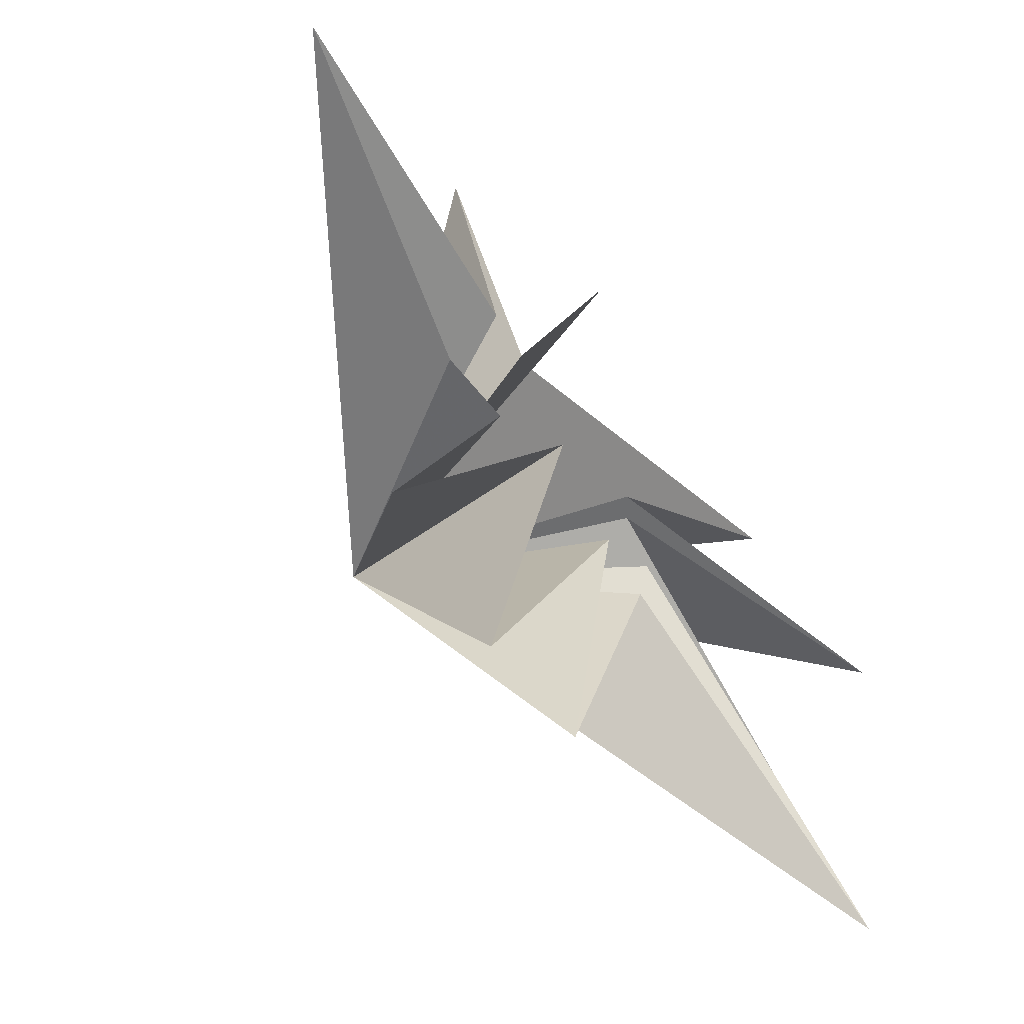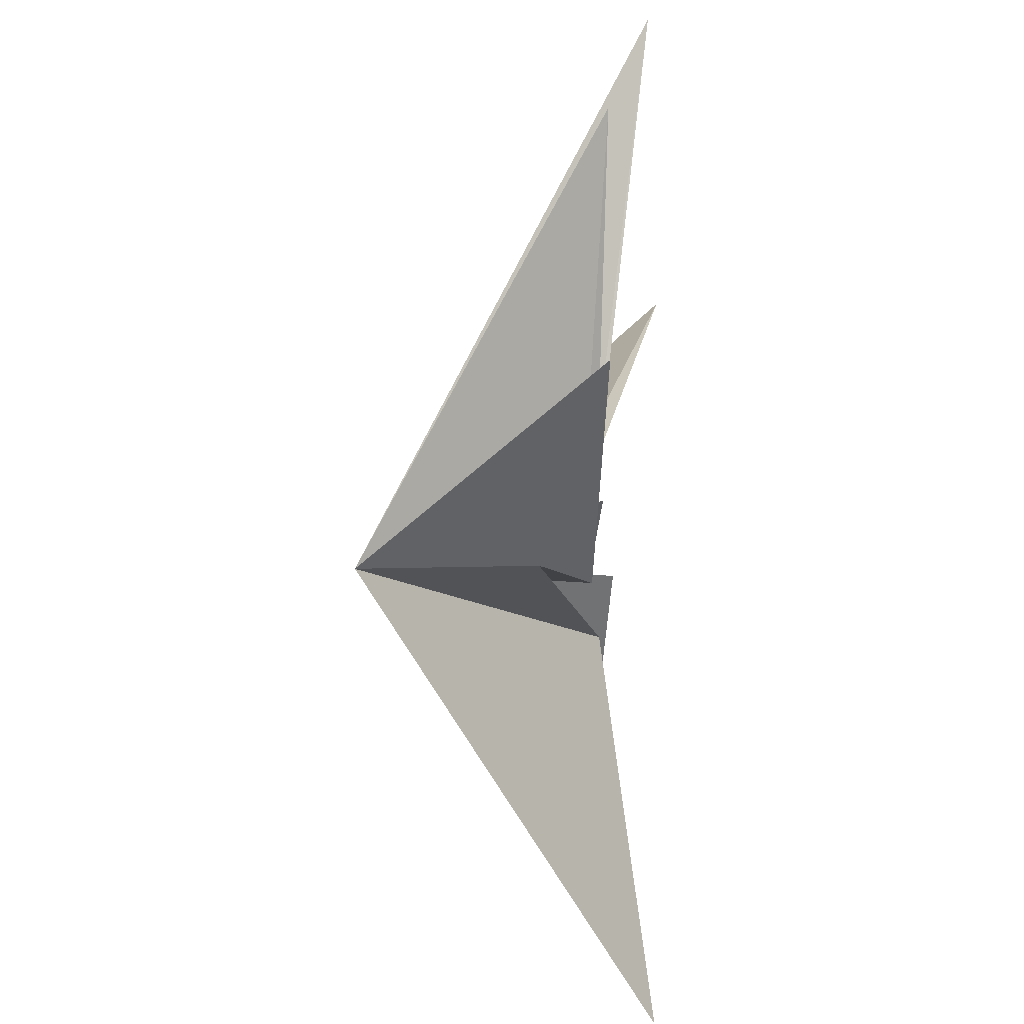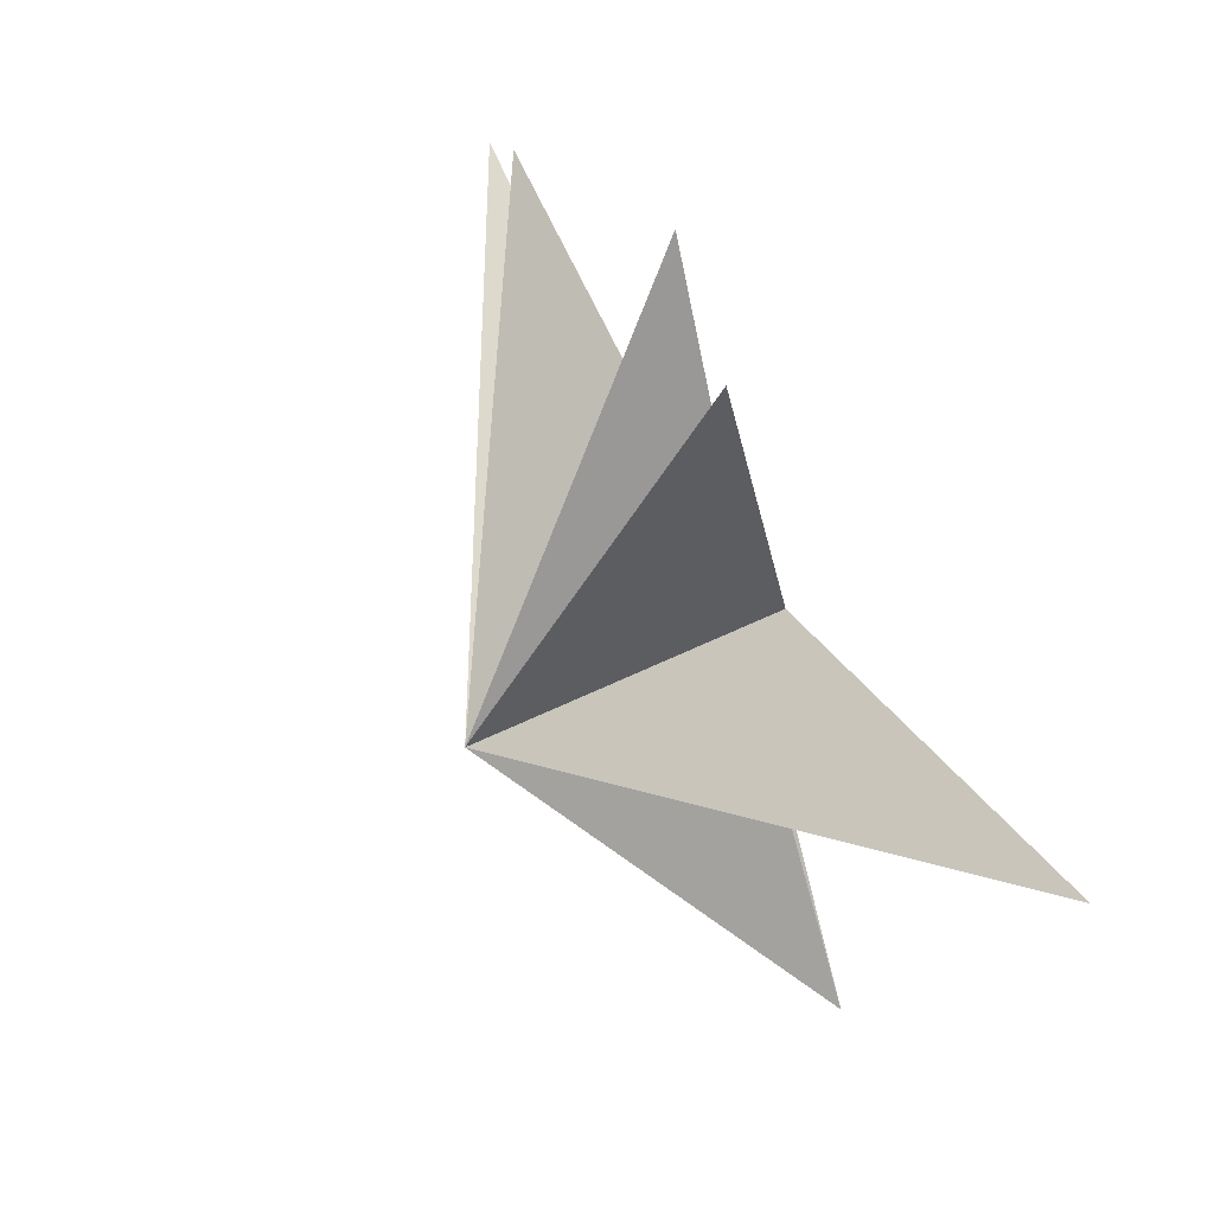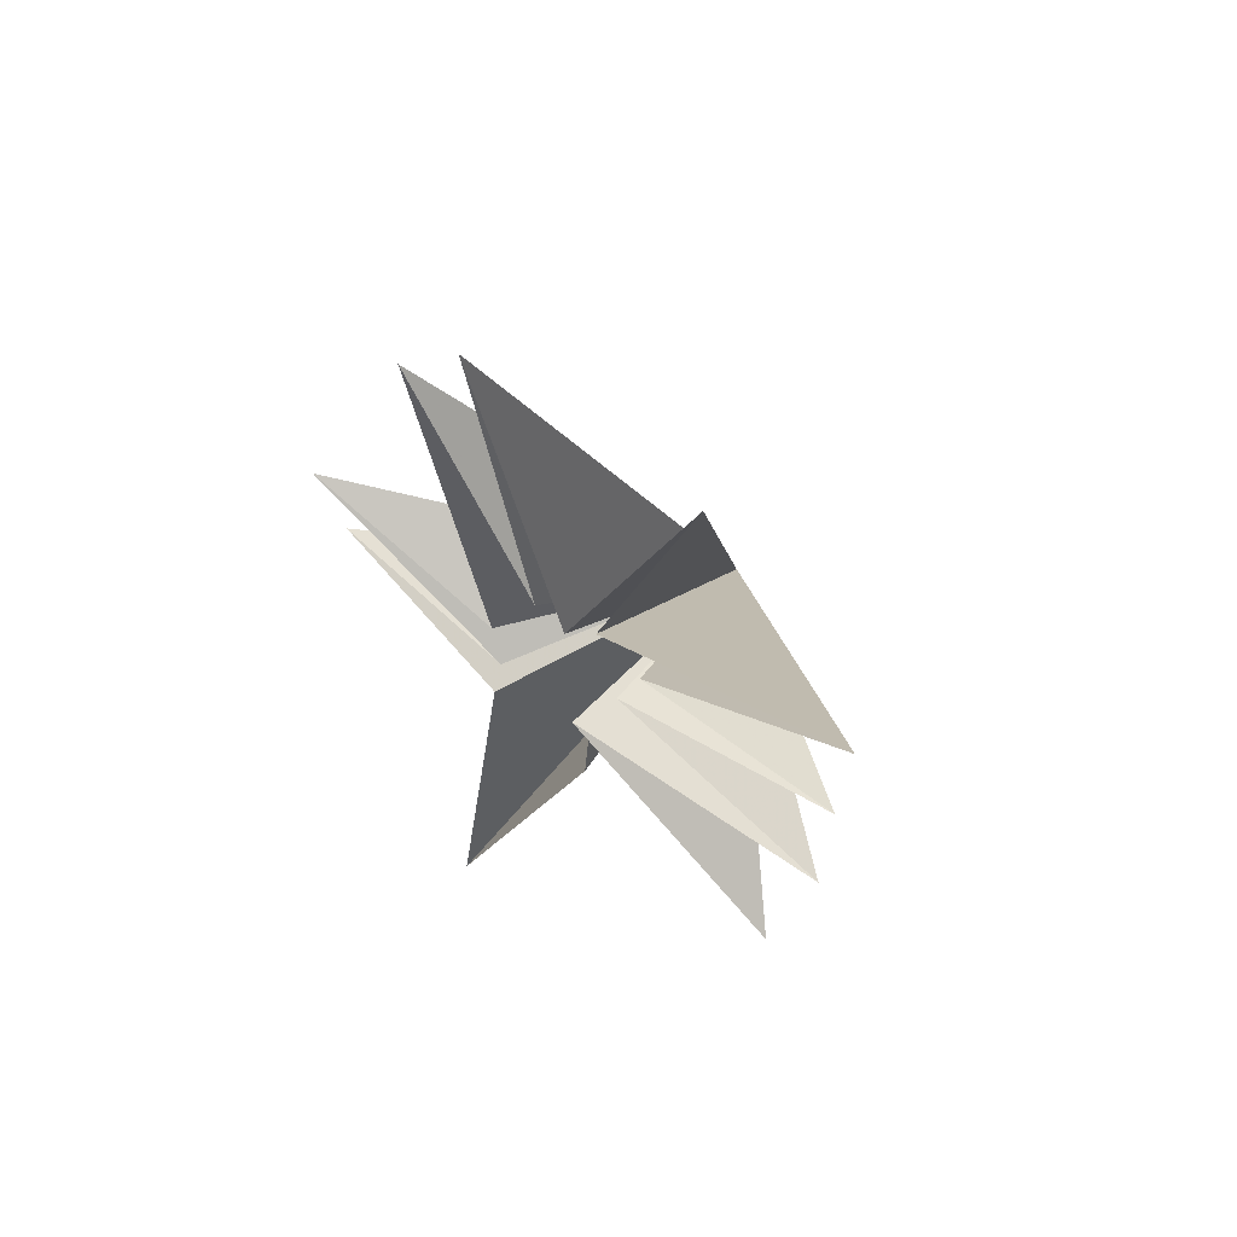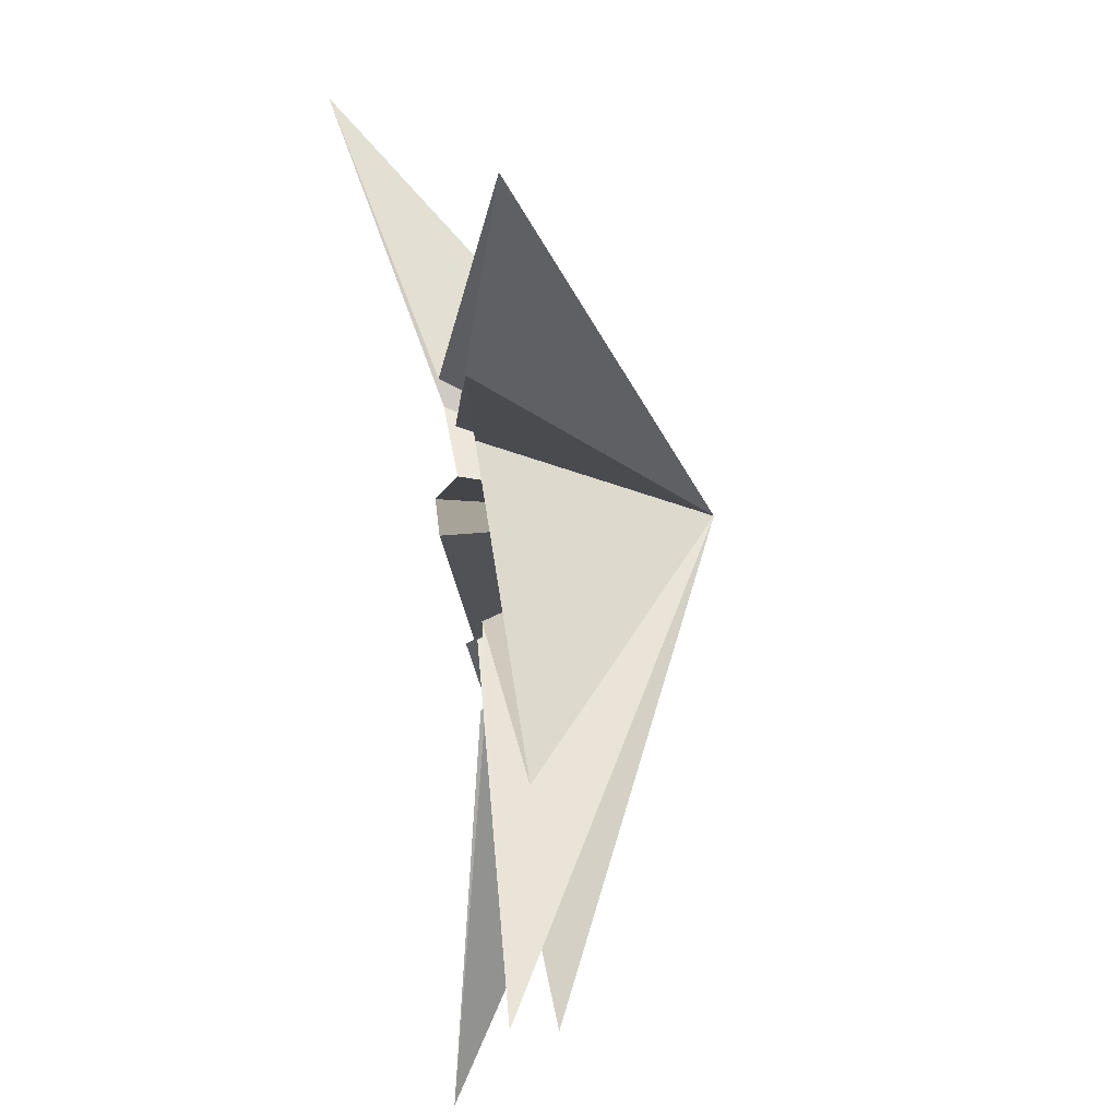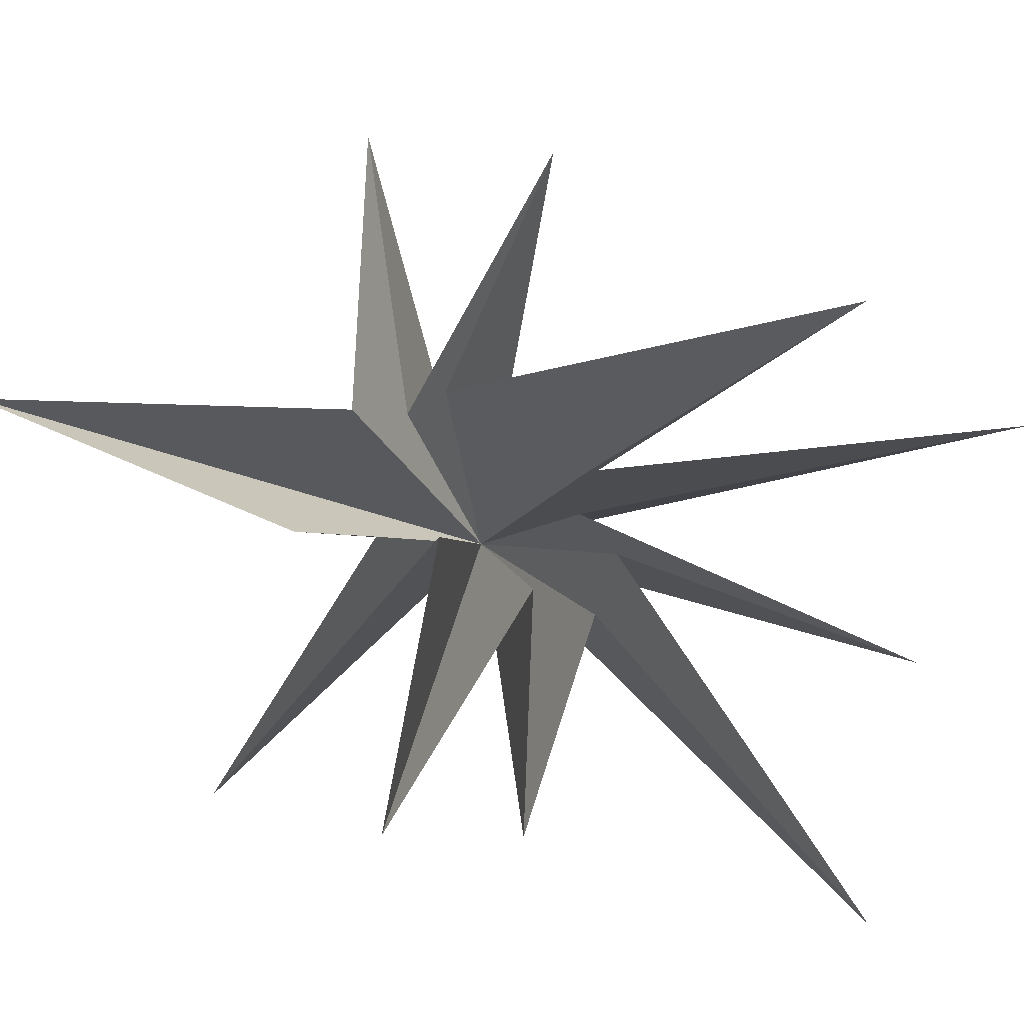
<metadata>
{"format":"obj","ext":"obj","renderer":"f3d","projection":"perspective","resolution":1024,"background":"white","views":[{"elev":-46.9,"azim":-142.6,"up":"+Y"},{"elev":75.8,"azim":-176.9,"up":"+Y"},{"elev":48.7,"azim":155.1,"up":"+Y"},{"elev":59.0,"azim":-52.1,"up":"+Z"},{"elev":55.3,"azim":-8.2,"up":"+Y"},{"elev":2.8,"azim":-81.4,"up":"+Y"}]}
</metadata>
<code>
v -1.493 2.347 -9.095
v 4.765 -0.7745 -0.2412
v 0.04763 -0.3501 -1.547
v -0.1851 -5.477 -4.803
v -0.4535 -0.3169 -0.2059
v 0.2634 -6.286 -1.498
v -0.2085 -1.32 1.596
v 0.5046 -6.272 1.304
v -0.0132 -0.2647 -3.172
v -0.09658 -1.812 2.783
v -1.402 -7.378 8.041
v -0.01331 -0.6414 3.197
v 0.4832 -2.711 8.939
v -0.07076 0.1262 2.478
v -0.5857 1.854 10.9
v 0.01071 0.9519 2.642
v 0.1713 4.198 7.918
v 0.2855 2.484 -0.2016
v -0.02044 7.063 1.956
v 0.009547 2.044 -0.9092
v 1.027 7.526 -1.888
v -0.172 2.133 -1.971
f 19 18 2
f 3 9 2
f 5 2 6
f 11 2 12
f 2 22 21
f 7 6 2
f 2 8 7
f 10 8 2
f 2 11 10
f 12 2 13
f 17 2 18
f 14 2 15
f 16 15 2
f 2 14 13
f 16 2 17
f 2 9 1
f 21 20 2
f 1 22 2
f 4 2 5
f 2 4 3
f 2 20 19

</code>
